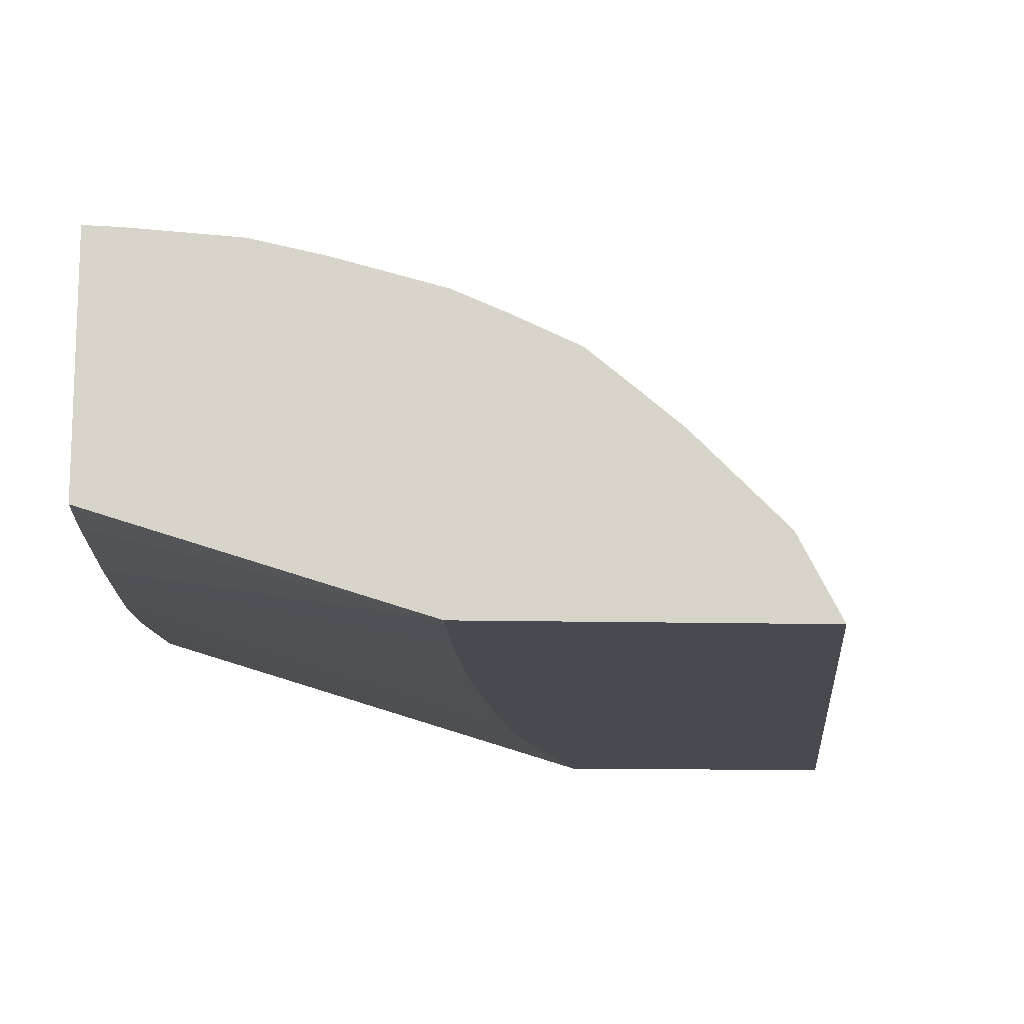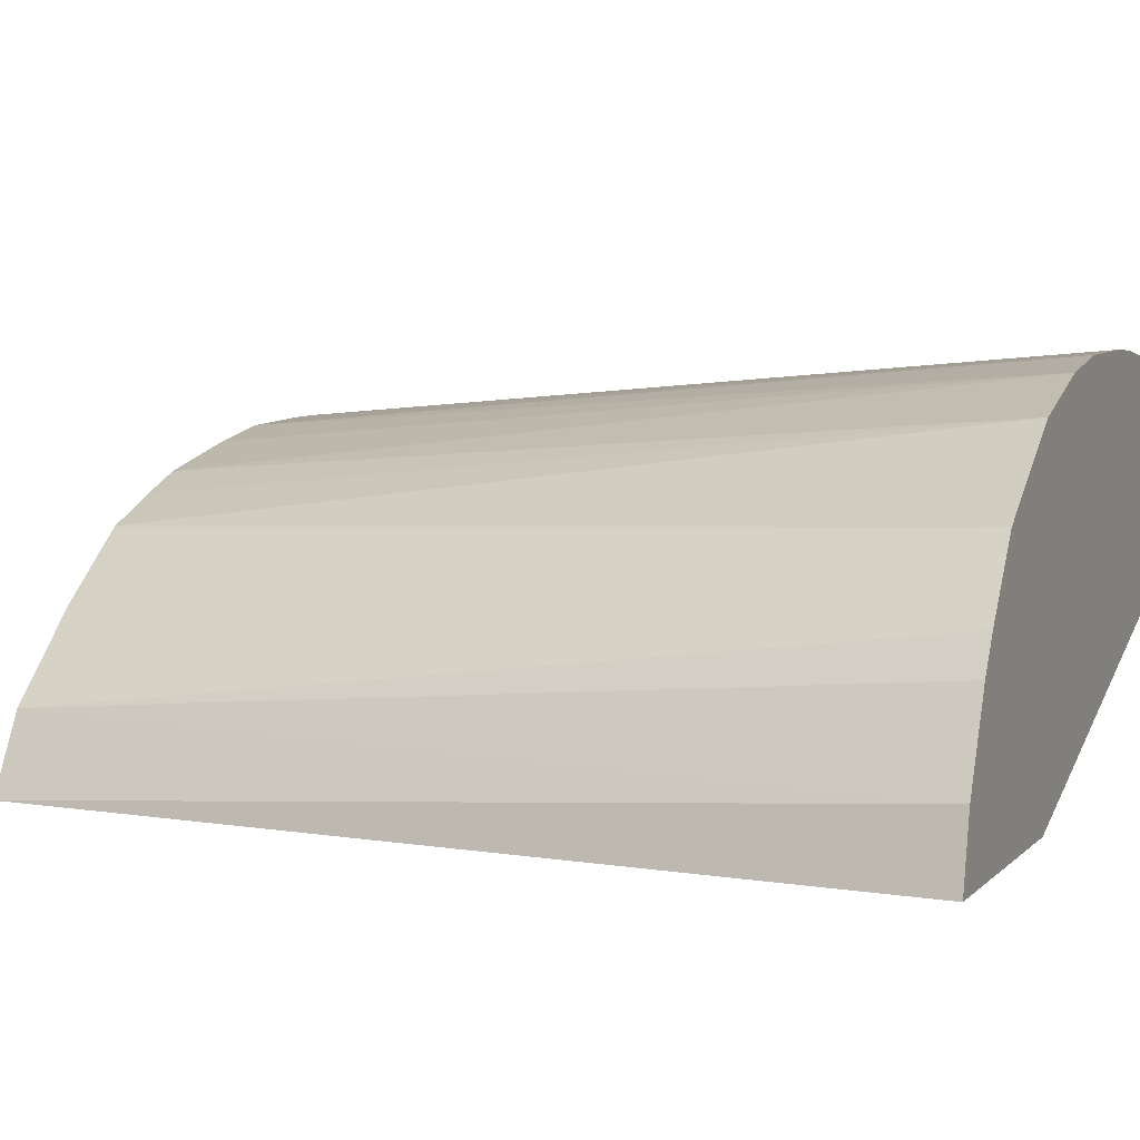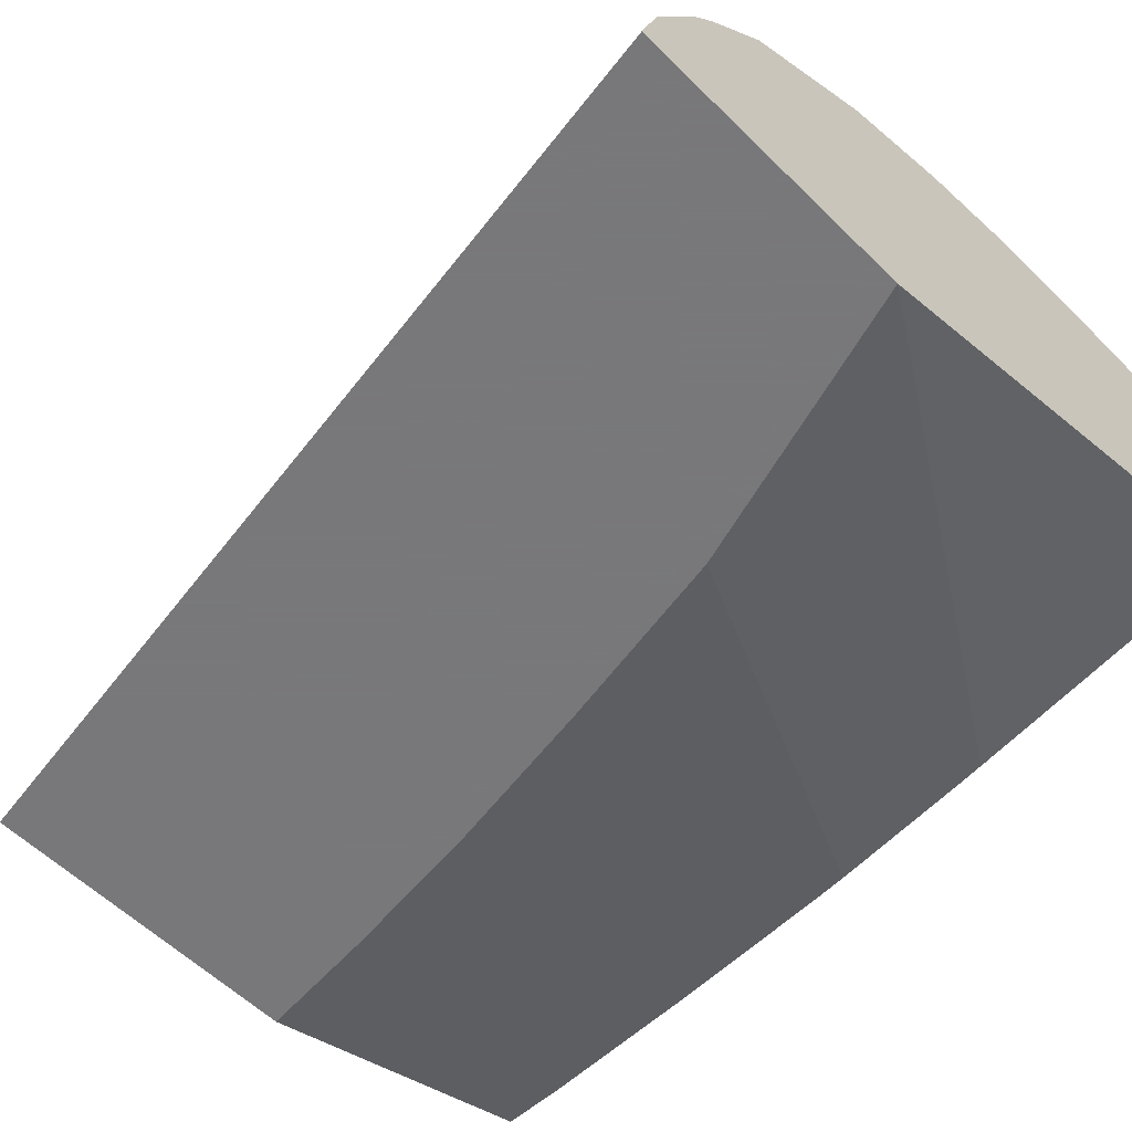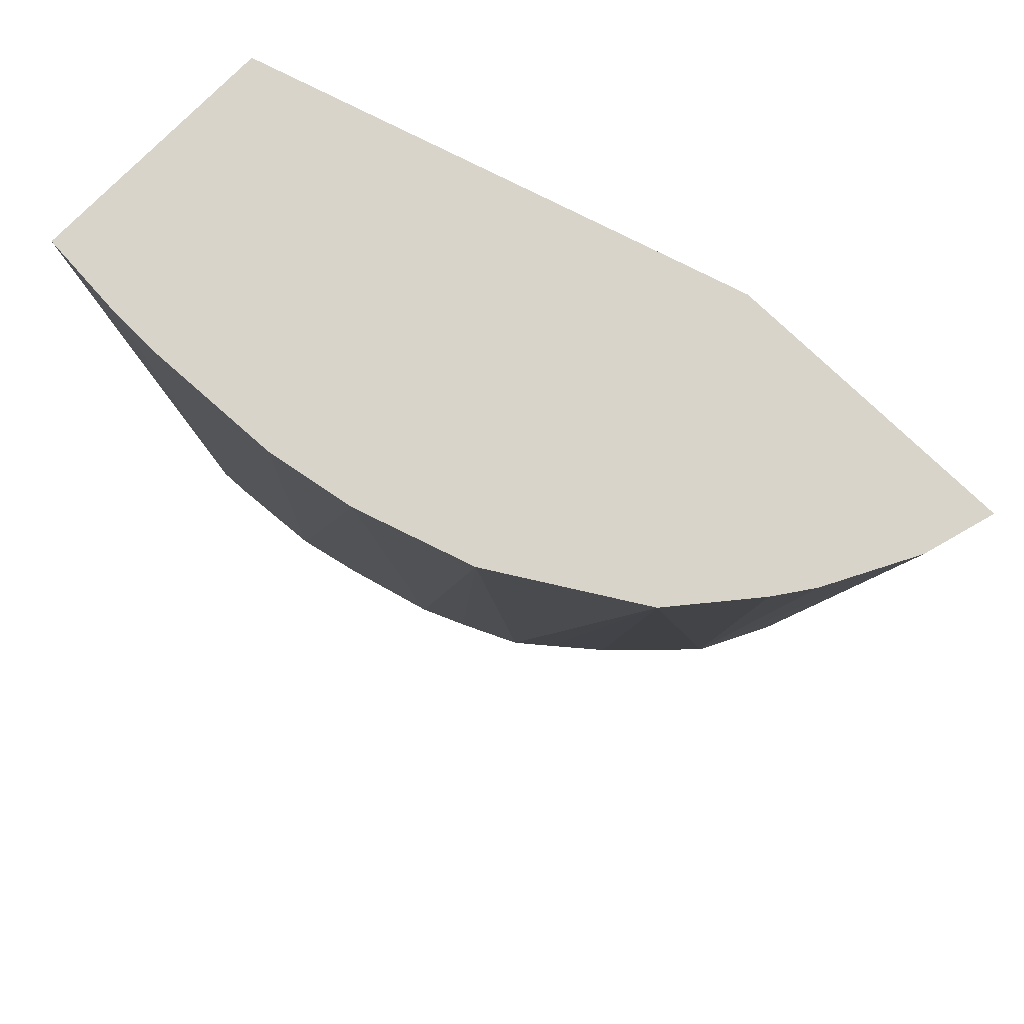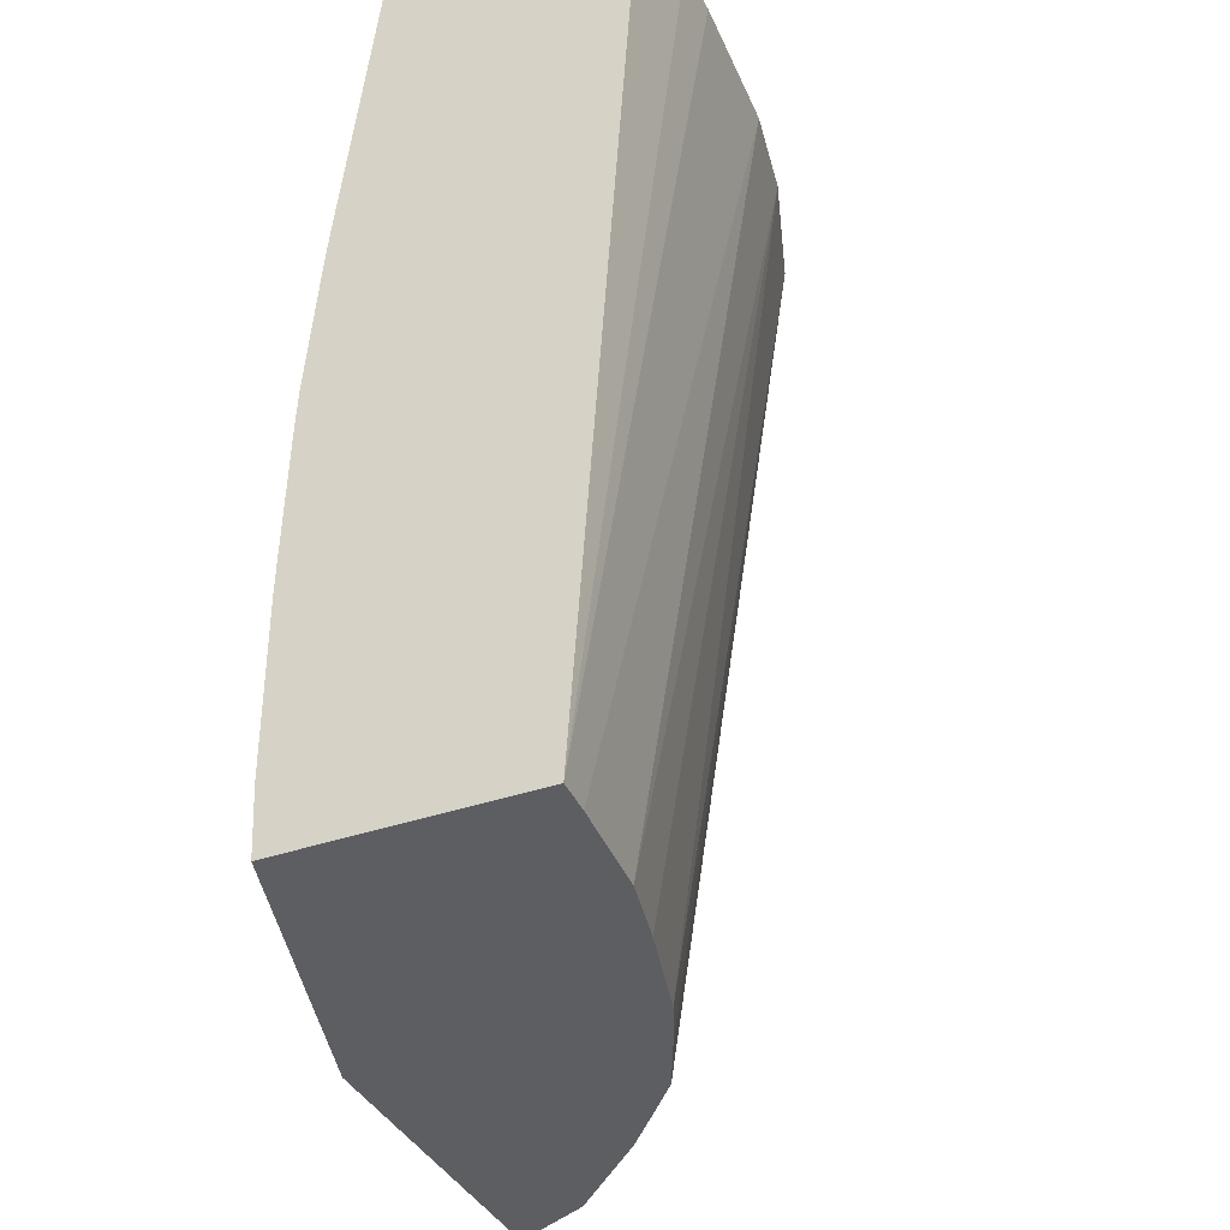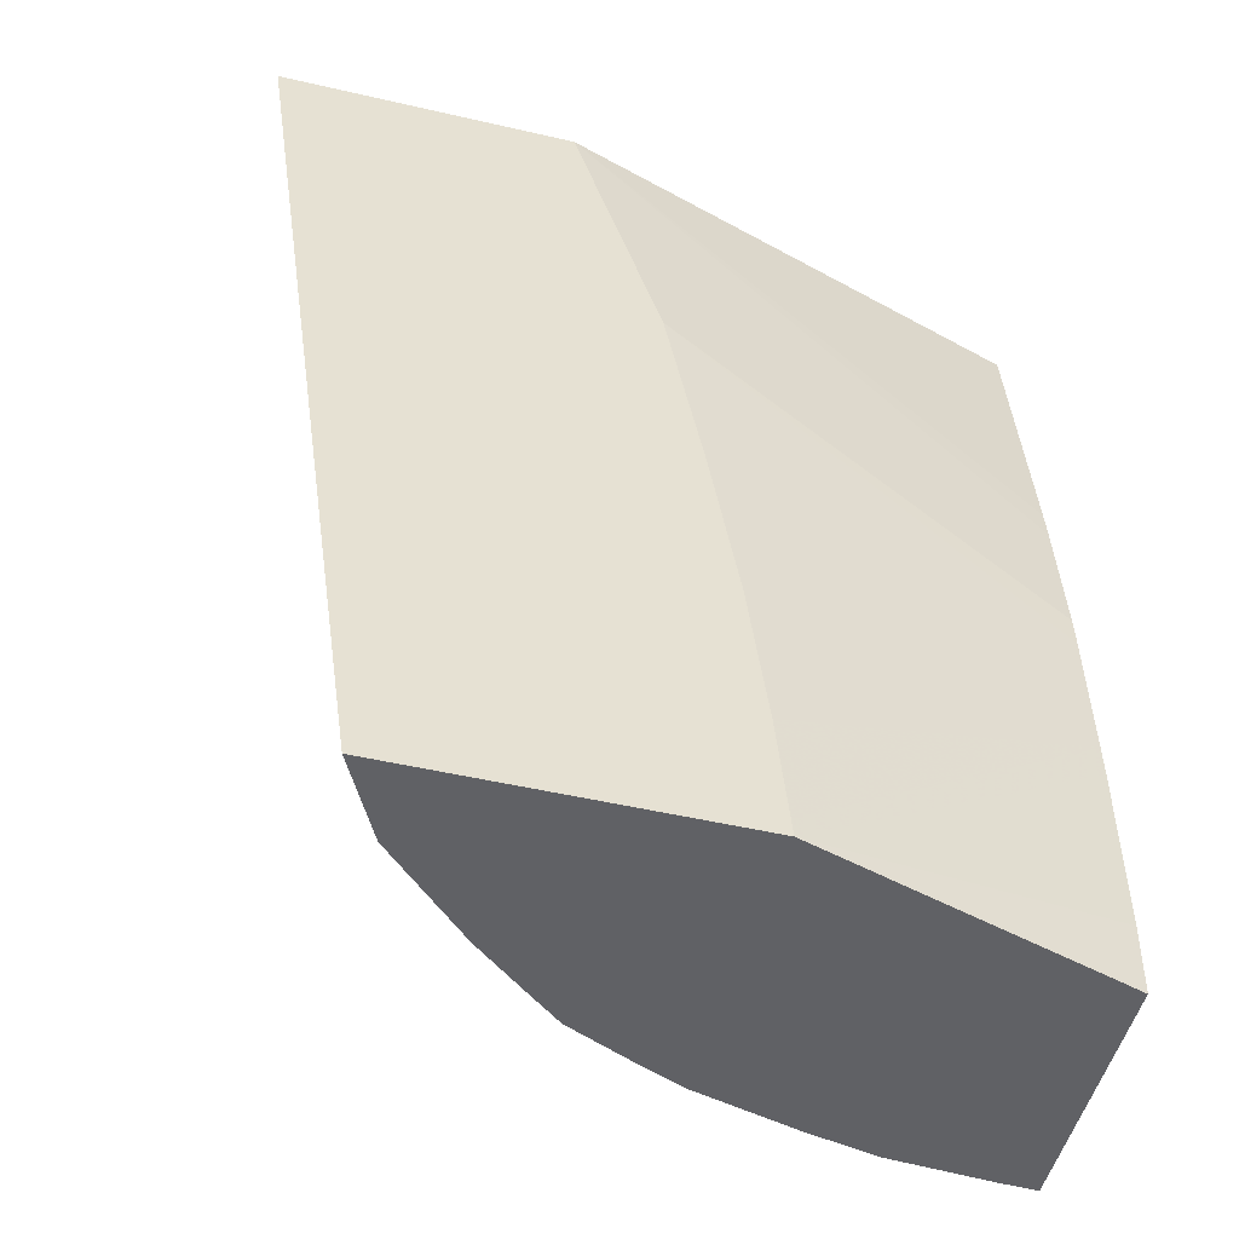
<metadata>
{"format":"obj","ext":"obj","renderer":"f3d","projection":"perspective","resolution":1024,"background":"white","views":[{"elev":-13.6,"azim":-2.9,"up":"+Z"},{"elev":4.3,"azim":111.4,"up":"+Z"},{"elev":-57.6,"azim":134.5,"up":"+Z"},{"elev":75.1,"azim":44.1,"up":"+Y"},{"elev":-37.7,"azim":-66.1,"up":"+Y"},{"elev":-50.3,"azim":165.8,"up":"+Y"}]}
</metadata>
<code>
v 1.744e-05 0.1653 0.03744
v 1.744e-05 0.1653 0.03906
v 1.744e-05 0.1658 0.03741
v 0.002081 0.1653 0.03681
v 0.0002619 0.1653 0.03905
v 0.0009467 0.1714 0.03952
v 0.0006023 0.1714 0.03952
v 1.744e-05 0.1714 0.03947
v 1.744e-05 0.1669 0.03741
v 0.002092 0.1654 0.03681
v 0.004299 0.1653 0.03681
v 1.744e-05 0.1671 0.03742
v 0.0009467 0.1653 0.039
v 0.001891 0.1714 0.03948
v 1.744e-05 0.1714 0.03779
v 0.002153 0.1661 0.03681
v 0.004024 0.1653 0.03734
v 0.005199 0.1714 0.03681
v 0.005067 0.1714 0.03727
v 1.744e-05 0.1681 0.03744
v 0.001418 0.1653 0.0389
v 0.002488 0.1714 0.03938
v 0.003255 0.1714 0.03681
v 1.744e-05 0.1694 0.03756
v 0.002271 0.1671 0.03681
v 0.003436 0.1653 0.03791
v 0.004761 0.1714 0.03785
v 0.004593 0.1714 0.03808
v 0.004175 0.1714 0.03858
v 1.744e-05 0.1683 0.03746
v 0.002681 0.1695 0.03681
v 0.002456 0.1683 0.03681
v 0.002274 0.1672 0.03681
v 0.002103 0.1653 0.03872
v 0.002931 0.1714 0.03924
v 1.744e-05 0.1692 0.03754
v 0.003094 0.1653 0.03819
v 0.003255 0.1714 0.03914
v 0.002858 0.1653 0.03838
v 0.002429 0.1653 0.03858
f 1 2 8
f 1 8 15
f 1 15 24
f 1 24 36
f 1 36 30
f 1 30 20
f 1 20 12
f 1 12 9
f 1 9 3
f 1 3 4
f 1 4 11
f 1 11 17
f 1 17 26
f 1 26 37
f 1 37 39
f 1 39 40
f 1 40 34
f 1 34 21
f 1 21 13
f 1 13 5
f 1 5 2
f 2 5 6
f 2 6 7
f 2 7 8
f 3 9 4
f 4 10 16
f 4 16 25
f 4 25 33
f 4 33 32
f 4 32 31
f 4 31 23
f 4 23 18
f 4 18 11
f 4 9 12
f 4 12 10
f 5 13 14
f 5 14 6
f 6 14 22
f 6 22 35
f 6 35 38
f 6 38 29
f 6 29 28
f 6 28 27
f 6 27 19
f 6 19 18
f 6 18 23
f 6 23 15
f 6 15 8
f 6 8 7
f 10 12 16
f 11 18 19
f 11 19 17
f 12 20 16
f 13 21 22
f 13 22 14
f 15 23 24
f 16 20 25
f 17 19 27
f 17 27 28
f 17 28 29
f 17 29 26
f 20 30 31
f 20 31 32
f 20 32 33
f 20 33 25
f 21 34 22
f 22 34 35
f 23 31 30
f 23 30 36
f 23 36 24
f 26 29 37
f 29 38 39
f 29 39 37
f 34 40 38
f 34 38 35
f 38 40 39

</code>
